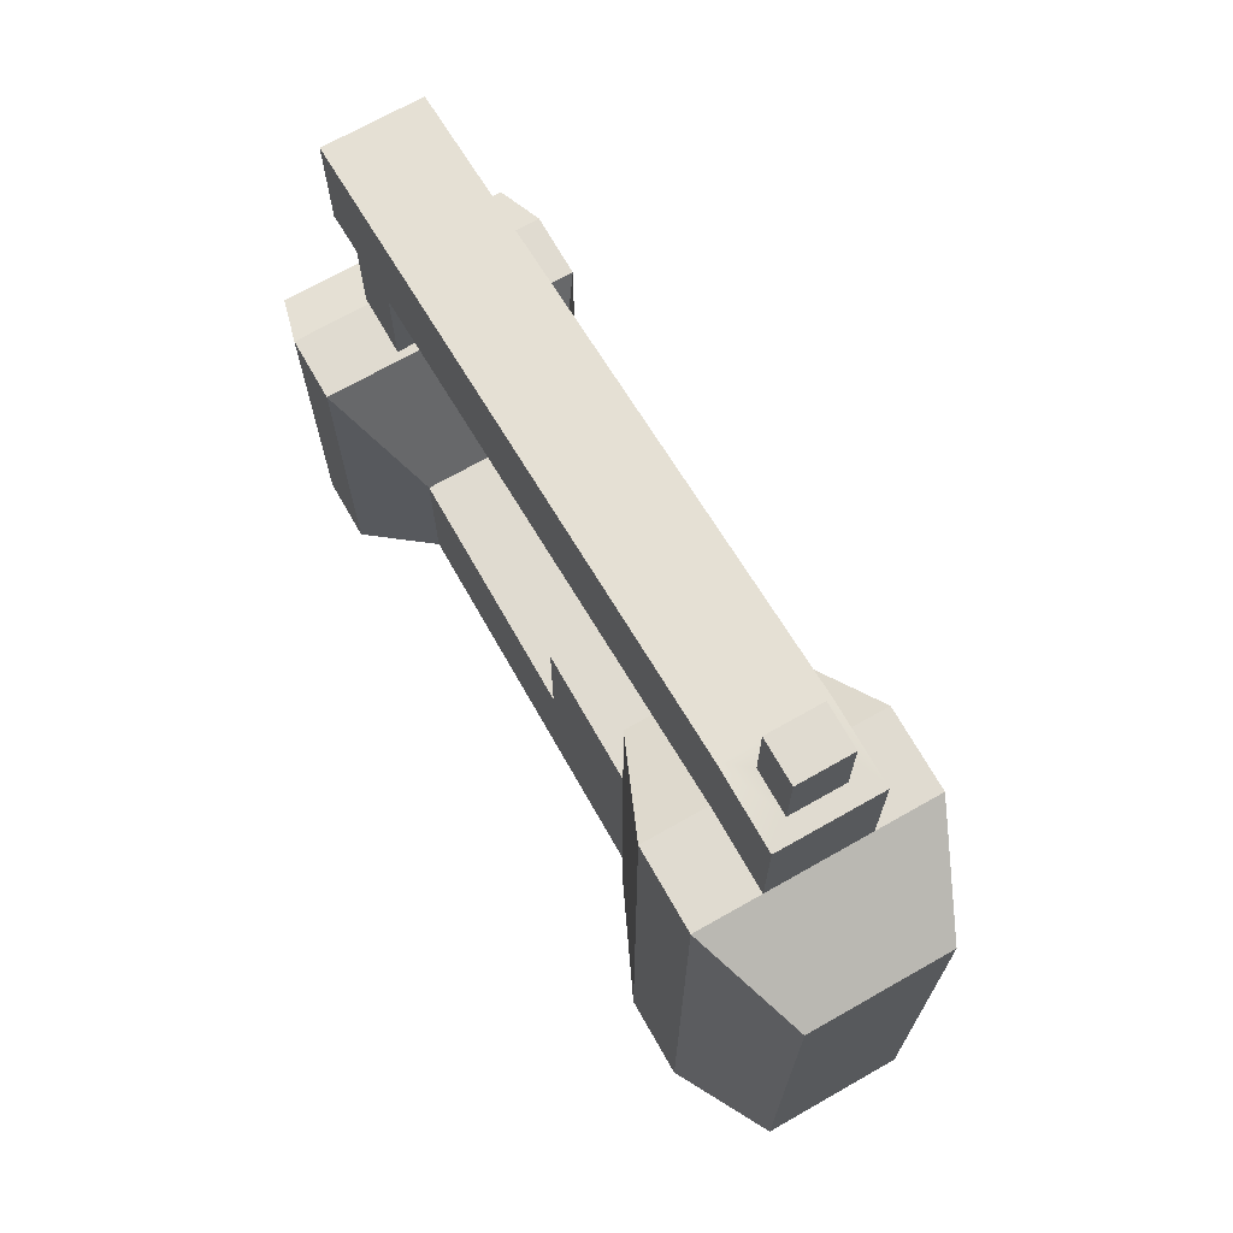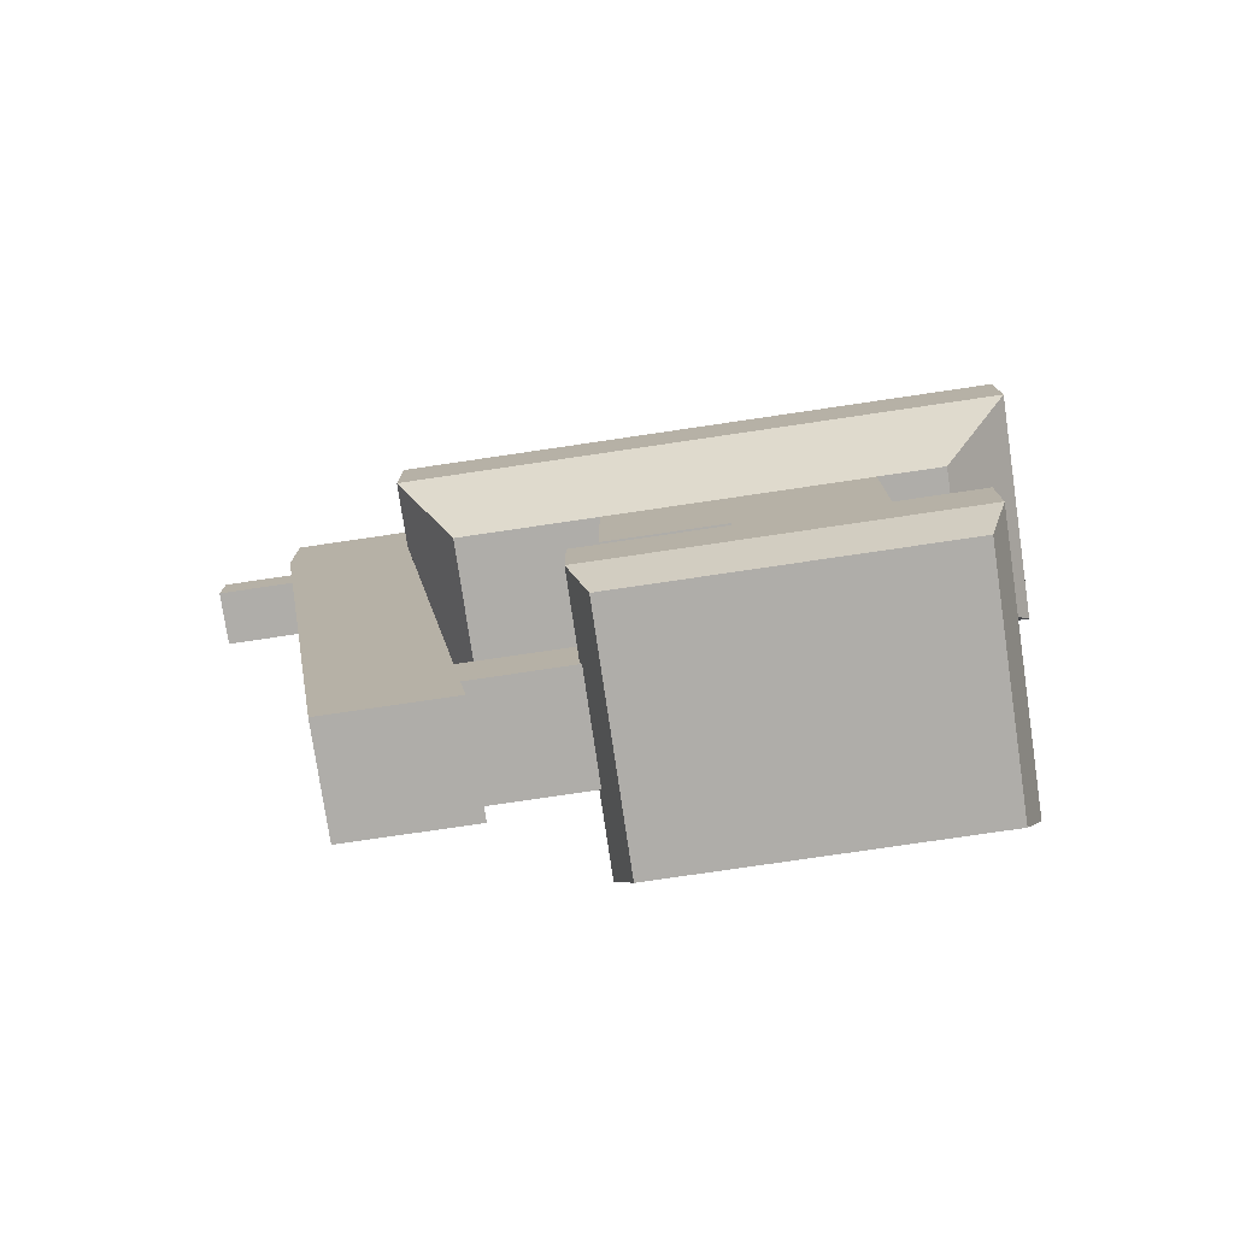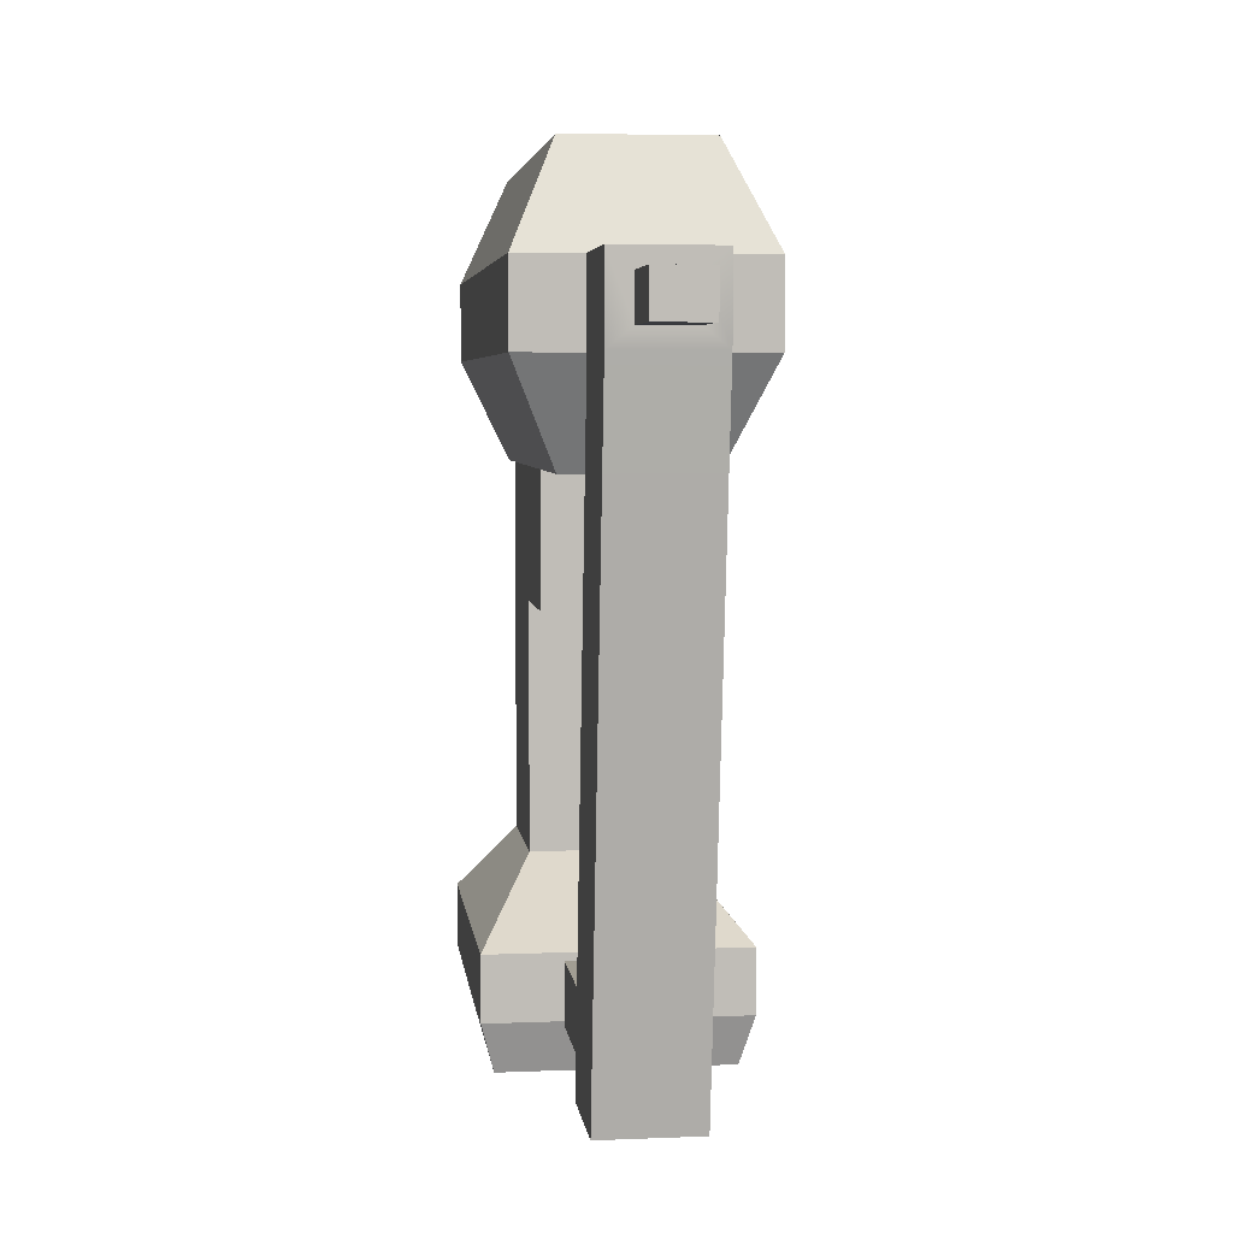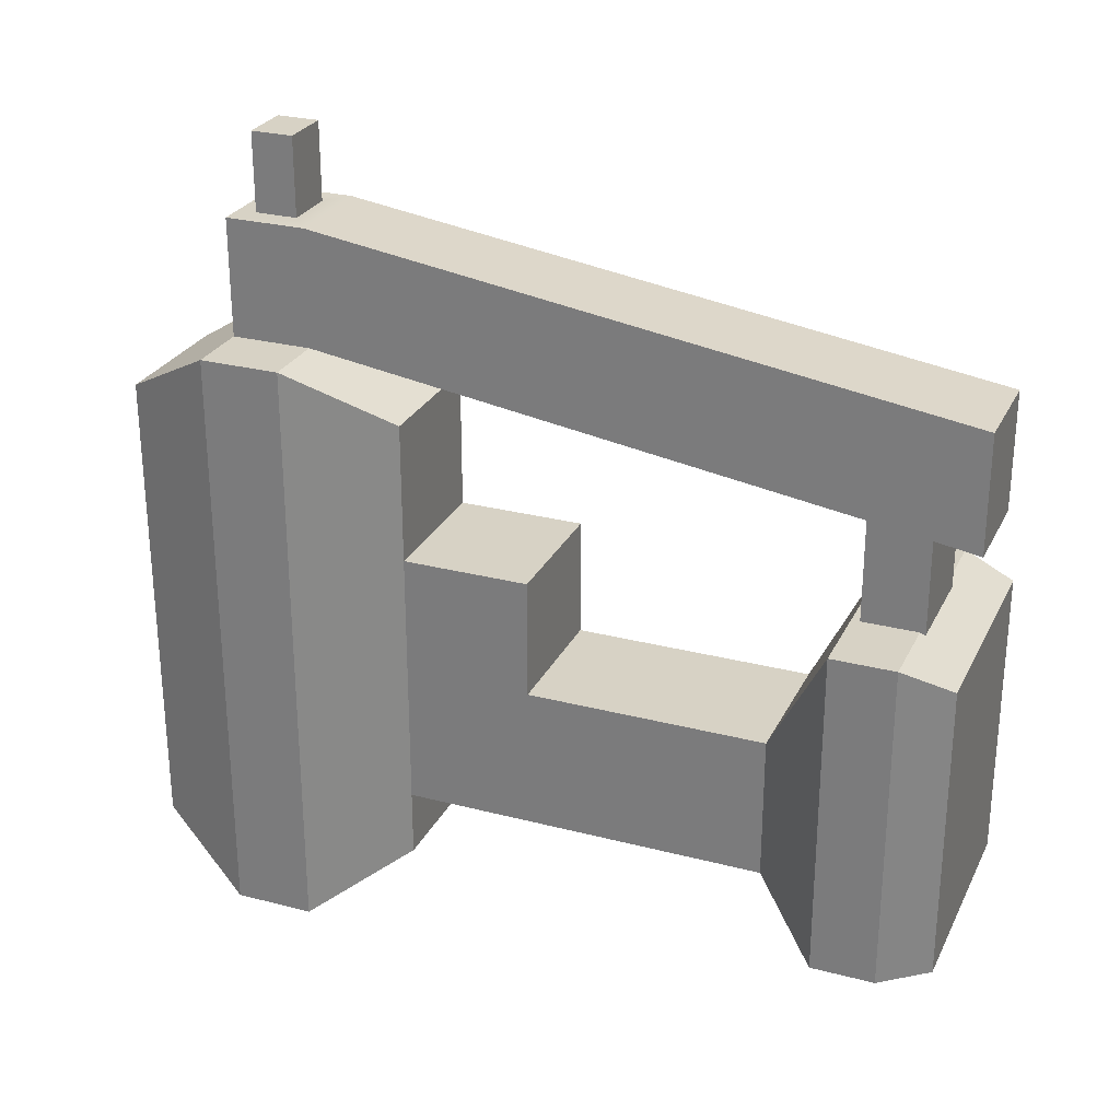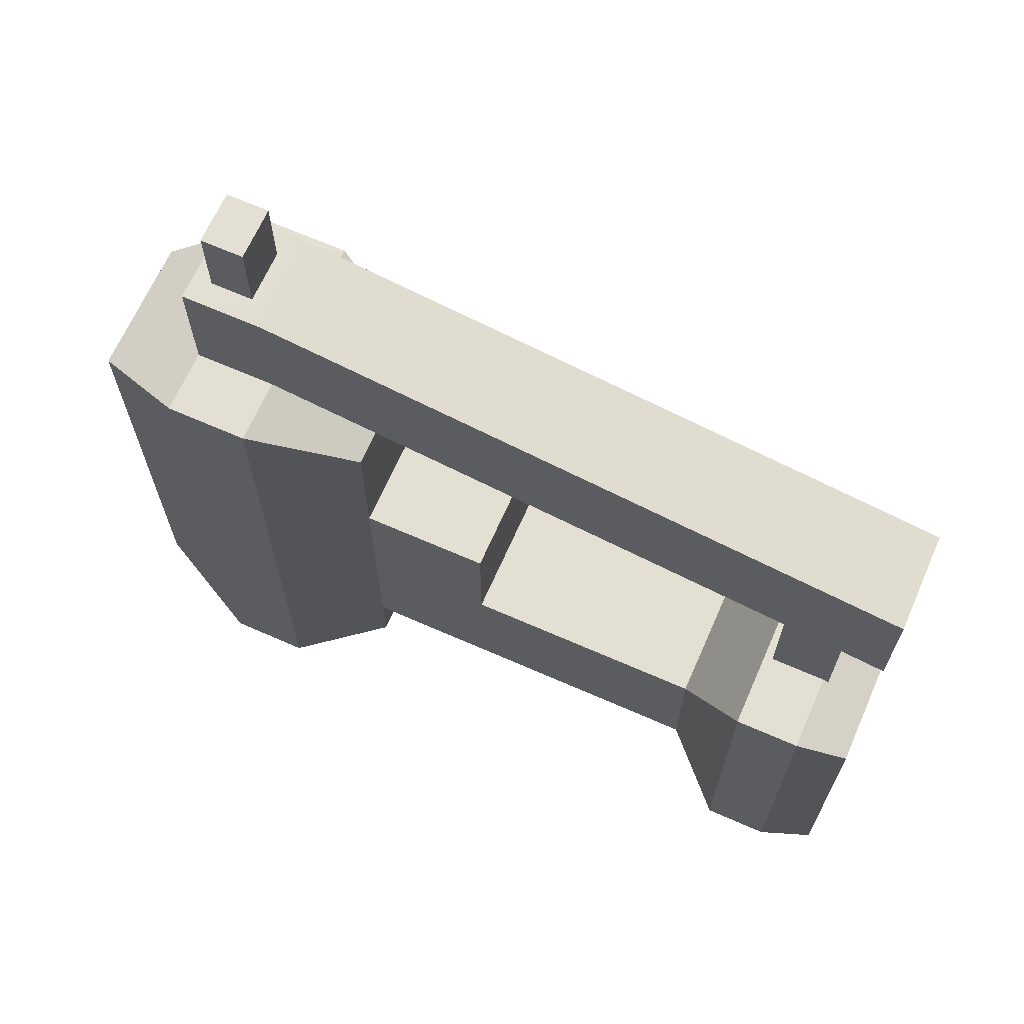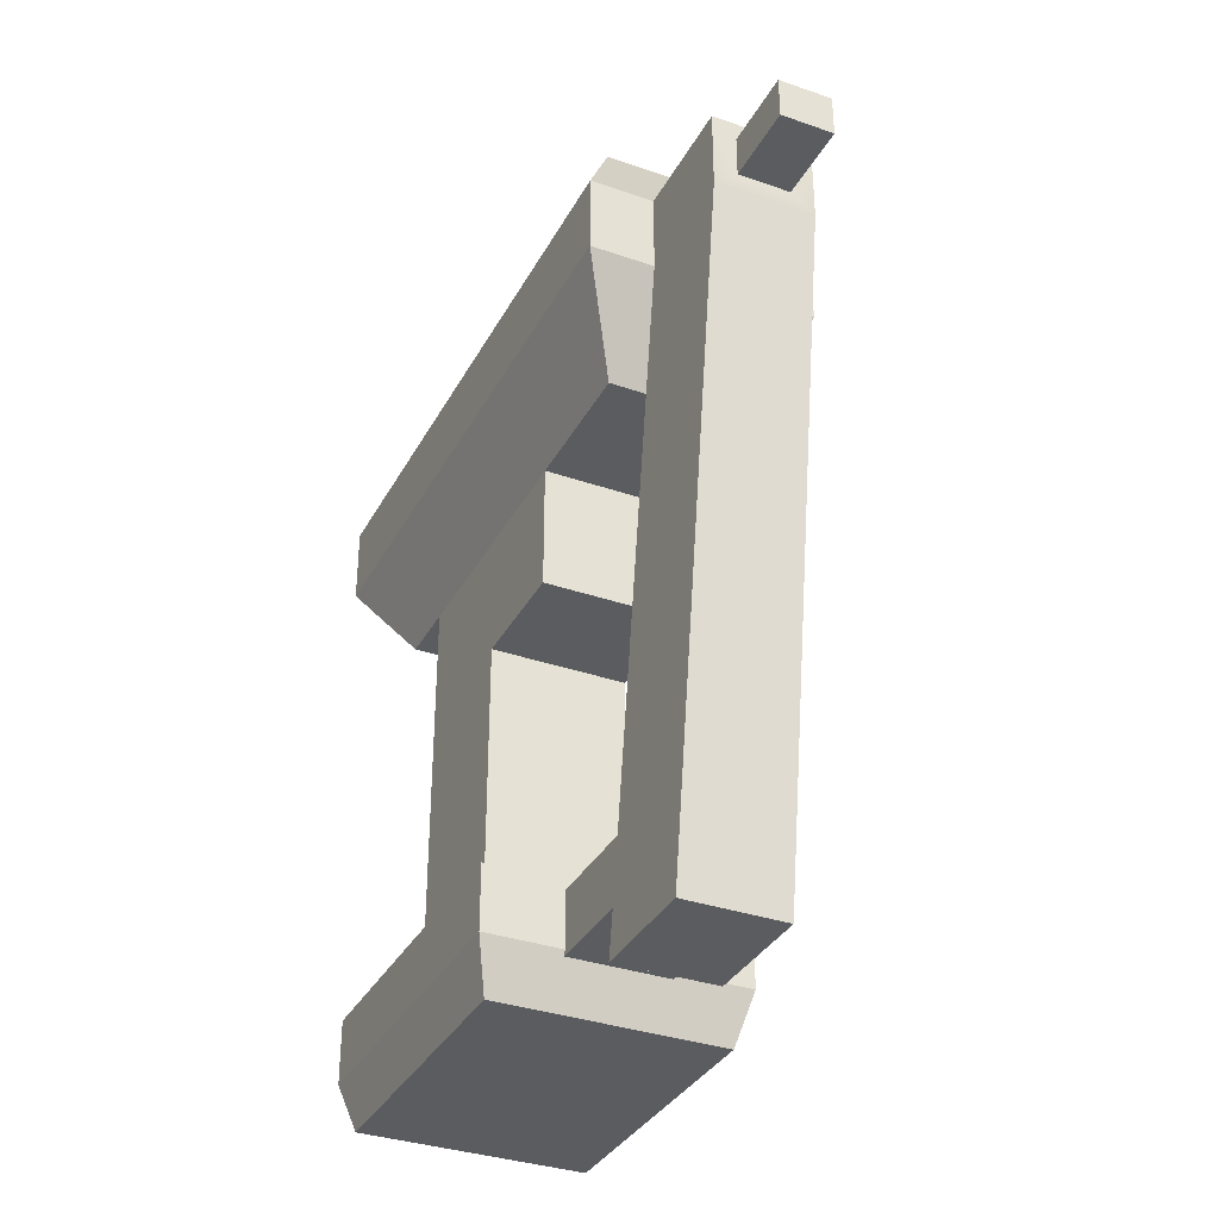
<metadata>
{"format":"obj","ext":"obj","renderer":"f3d","projection":"perspective","resolution":1024,"background":"white","views":[{"elev":70.2,"azim":150.4,"up":"+Z"},{"elev":-77.4,"azim":98.4,"up":"+Y"},{"elev":5.0,"azim":-7.2,"up":"+Y"},{"elev":27.2,"azim":-68.1,"up":"+Z"},{"elev":66.8,"azim":-66.2,"up":"+Z"},{"elev":-34.6,"azim":-25.0,"up":"+Y"}]}
</metadata>
<code>
v -0.06557 -0.1625 0.07221
v 0.06774 -0.1625 0.07221
v 0.06774 -0.1625 -0.06724
v -0.06557 -0.1625 -0.06724
v -0.1084 0.2879 -0.1384
v 0.1106 0.2879 -0.1384
v 0.06774 0.1909 0.3232
v -0.06557 0.1909 0.3232
v 0.1106 0.2879 0.3767
v -0.1084 0.2879 0.3767
v 0.06774 0.06814 0.07221
v -0.06557 0.06814 0.07221
v 0.06774 0.06814 0.1877
v -0.06557 0.06814 0.1877
v 0.06774 0.1909 0.1877
v -0.06557 0.1909 0.1877
v 0.06774 0.1909 -0.06724
v -0.06557 0.1909 -0.06724
v 0.06774 0.1909 0.07316
v -0.06557 0.1909 0.07175
v -0.06557 0.1675 0.05046
v -0.06557 0.1675 -0.04622
v -0.06557 -0.1389 -0.04622
v -0.06557 -0.1398 0.05012
v 0.06774 0.1675 -0.04525
v 0.06774 -0.1389 -0.04525
v 0.06774 0.1675 0.05143
v 0.06774 -0.1398 0.05109
v 0.06774 0.08529 0.09303
v 0.06774 0.1737 0.09303
v 0.06774 0.1737 0.1682
v 0.06774 0.08529 0.1679
v -0.06557 0.08529 0.167
v -0.06557 0.08529 0.09211
v -0.06557 0.1737 0.1673
v -0.06557 0.1737 0.09211
v -0.06557 0.1909 0.2113
v 0.06774 0.1909 0.2128
v -0.1202 -0.2283 0.2021
v -0.1202 -0.2283 -0.1181
v 0.1224 -0.2283 -0.1181
v 0.1224 -0.2283 0.2021
v -0.1202 -0.2892 0.2021
v -0.1202 -0.2892 -0.1181
v 0.1224 -0.2892 -0.1181
v 0.1224 -0.2892 0.2021
v -0.1075 -0.3374 0.1853
v -0.1075 -0.3374 -0.1013
v 0.1096 -0.3374 -0.1013
v 0.1096 -0.3374 0.1853
v -0.1084 0.3651 -0.1384
v -0.1084 0.3651 0.3767
v 0.1106 0.3651 0.3767
v 0.1106 0.3651 -0.1384
v -0.06553 0.4627 -0.08225
v -0.06553 0.4627 0.3206
v 0.0677 0.4627 0.3206
v 0.0677 0.4627 -0.08225
v -0.04698 0.2879 0.3767
v 0.04915 0.2879 0.3767
v 0.04915 0.3651 0.3767
v -0.04698 0.3651 0.3767
v -0.04698 0.2879 0.4905
v 0.04915 0.2879 0.4905
v 0.04915 0.3651 0.4905
v -0.04698 0.3651 0.4905
v -0.04698 -0.3374 0.2835
v 0.04915 -0.3374 0.2835
v 0.04915 -0.3374 0.3972
v -0.04698 -0.3374 0.3972
v -0.04698 -0.2944 0.2907
v 0.04915 -0.2944 0.2907
v -0.04698 -0.2362 0.2993
v 0.04915 -0.2362 0.2993
v -0.04698 -0.2362 0.1254
v 0.04915 -0.2362 0.1254
v 0.04915 -0.2944 0.1254
v -0.04698 -0.2944 0.1254
v -0.02424 0.3061 0.4905
v 0.02641 0.3061 0.4905
v 0.02641 0.3468 0.4905
v -0.02424 0.3468 0.4905
v -0.02424 0.3061 0.566
v 0.02641 0.3061 0.566
v 0.02641 0.3468 0.566
v -0.02424 0.3468 0.566
v 0.1106 0.2879 -0.2027
v 0.06774 0.1909 -0.1316
v -0.06557 0.1909 -0.1316
v -0.1084 0.2879 -0.2027
v -0.1084 0.3651 -0.2027
v 0.1106 0.3651 -0.2027
v -0.06553 0.4627 -0.1466
v 0.0677 0.4627 -0.1466
f 12 1 2 11
f 87 88 89 90
f 47 48 49 50
f 16 14 13 15
f 14 12 11 13
f 16 15 38 7 8 37
f 10 8 7 9
f 21 22 23 24
f 26 25 27 28
f 20 18 22 21
f 18 4 23 22
f 4 1 24 23
f 21 24 1 12 20
f 3 17 25 26
f 17 19 27 25
f 27 19 11 2 28
f 2 3 26 28
f 11 19 30 29
f 19 15 31 30
f 15 13 32 31
f 13 11 29 32
f 12 14 33 34
f 14 16 35 33
f 16 20 36 35
f 20 12 34 36
f 8 10 5 18 20 16 37
f 17 6 9 7 38 15 19
f 55 56 57 58
f 30 31 32 29
f 34 33 35 36
f 18 17 3 4
f 1 4 40 39
f 4 3 41 40
f 3 2 42 41
f 2 1 39 42
f 39 40 44 43
f 40 41 45 44
f 41 42 46 45
f 42 39 43 46
f 43 44 48 47
f 44 45 49 48
f 45 46 50 49
f 46 43 47 50
f 5 10 52 51
f 83 84 85 86
f 9 6 54 53
f 87 90 91 92
f 51 52 56 55
f 52 53 57 56
f 53 54 58 57
f 92 91 93 94
f 10 9 60 59
f 9 53 61 60
f 53 52 62 61
f 52 10 59 62
f 67 68 69 70
f 60 61 65 64
f 61 62 66 65
f 62 59 63 66
f 71 72 68 67
f 60 64 69 68 72 74
f 64 63 70 69
f 63 59 73 71 67 70
f 59 60 74 73
f 73 74 76 75
f 74 72 77 76
f 72 71 78 77
f 71 73 75 78
f 63 64 80 79
f 64 65 81 80
f 65 66 82 81
f 66 63 79 82
f 79 80 84 83
f 80 81 85 84
f 81 82 86 85
f 82 79 83 86
f 6 17 88 87
f 17 18 89 88
f 18 5 90 89
f 5 51 91 90
f 54 6 87 92
f 51 55 93 91
f 55 58 94 93
f 58 54 92 94

</code>
